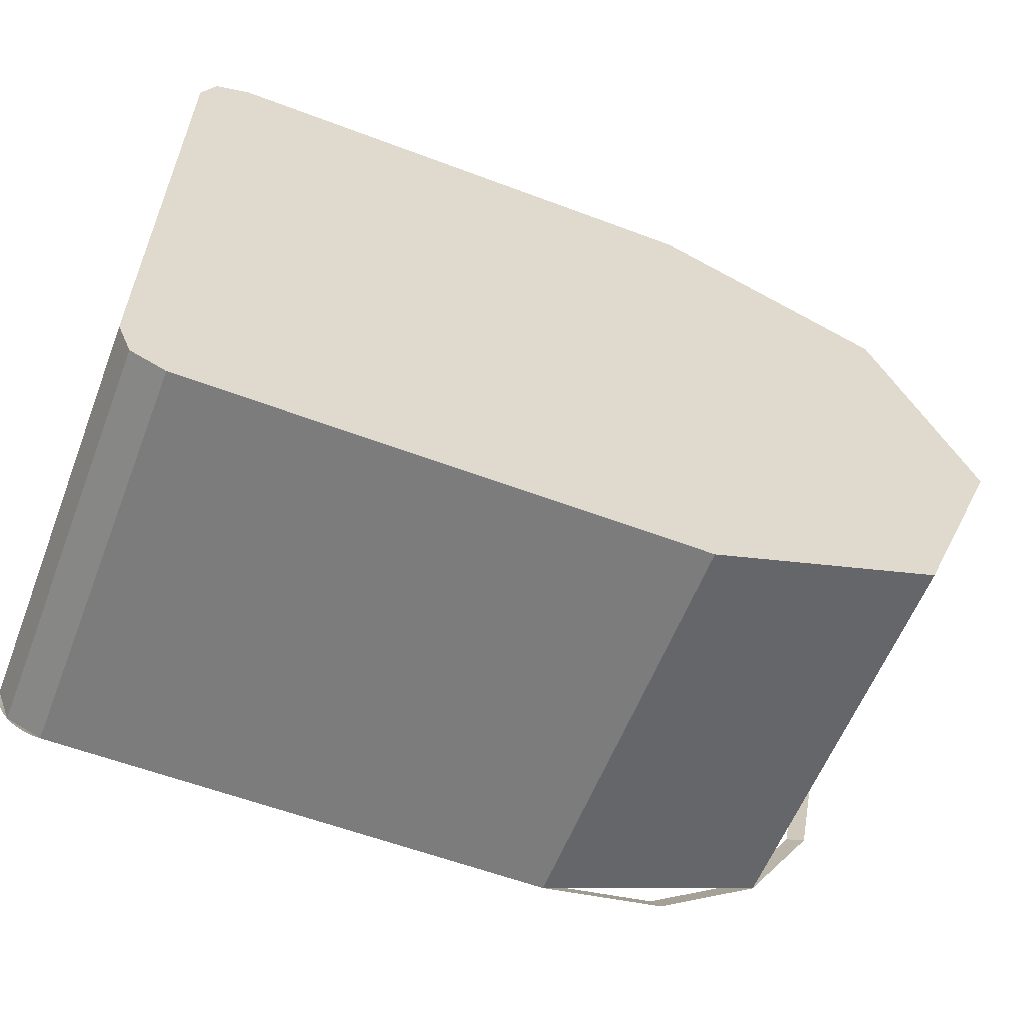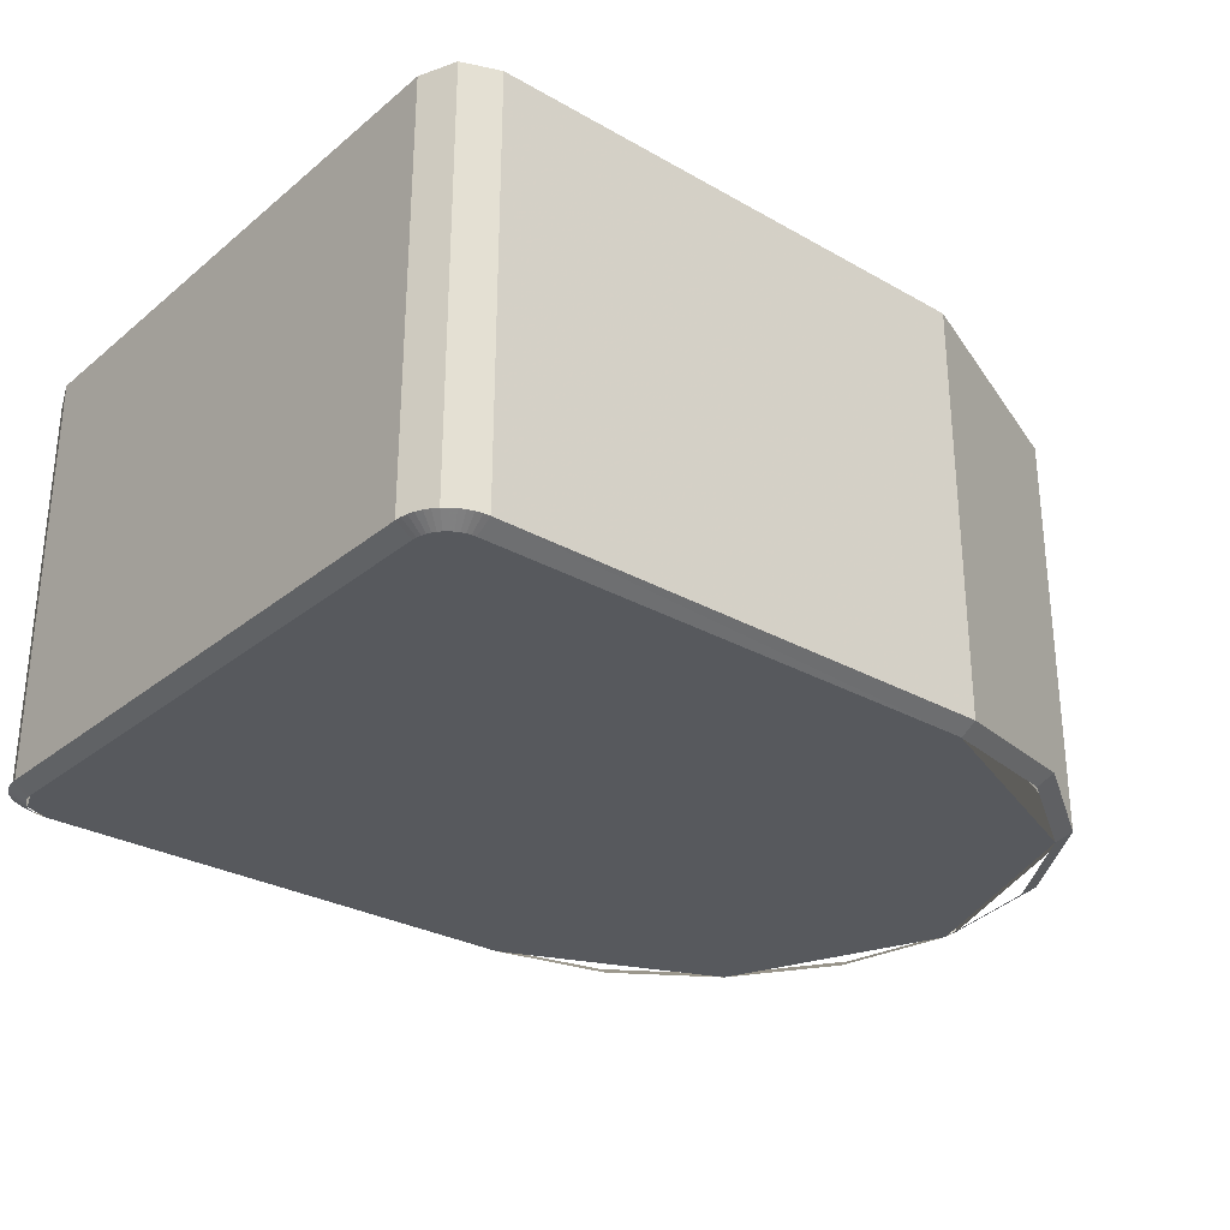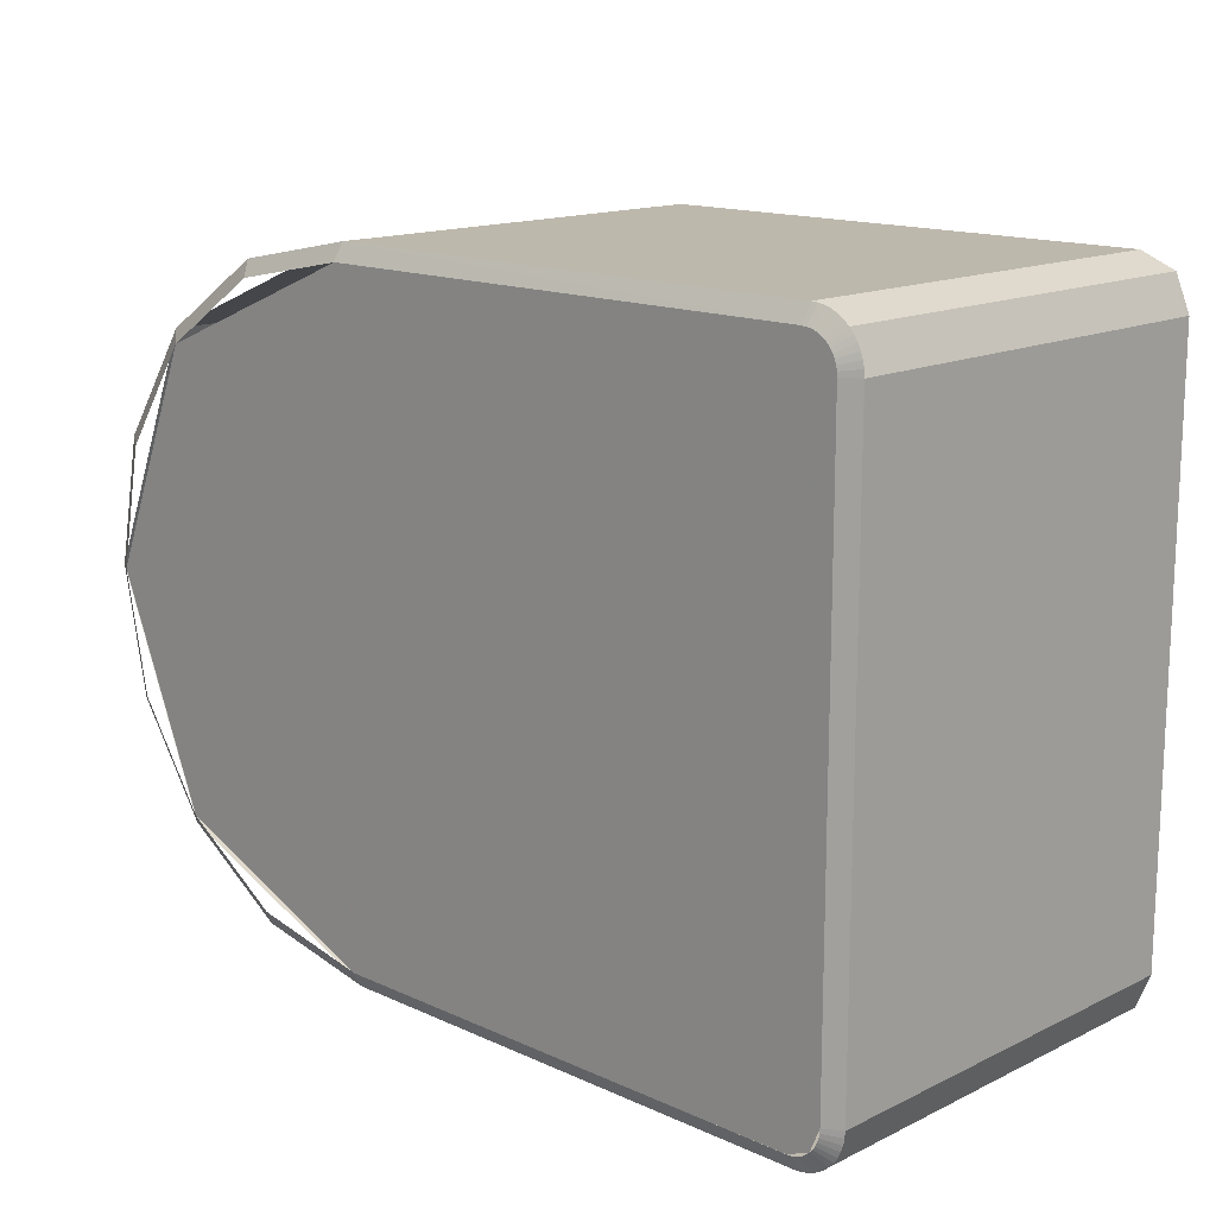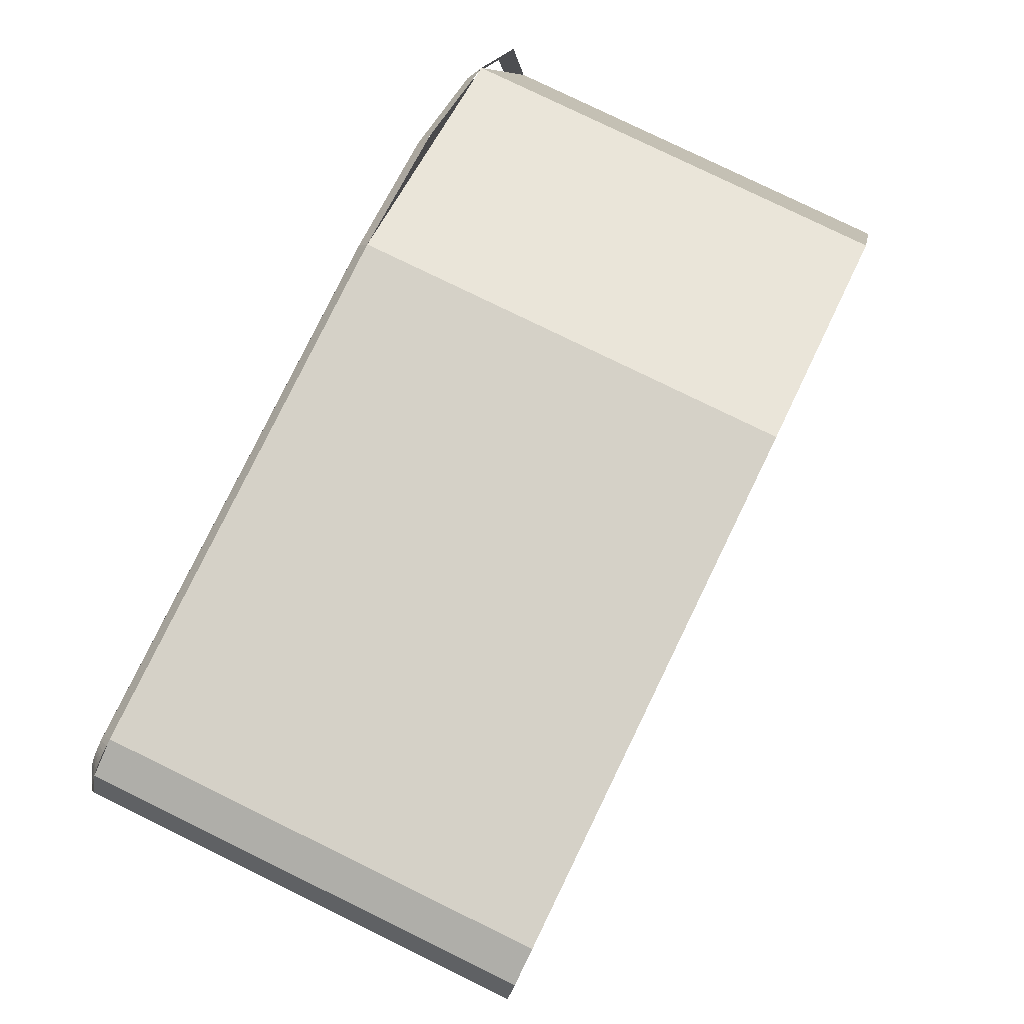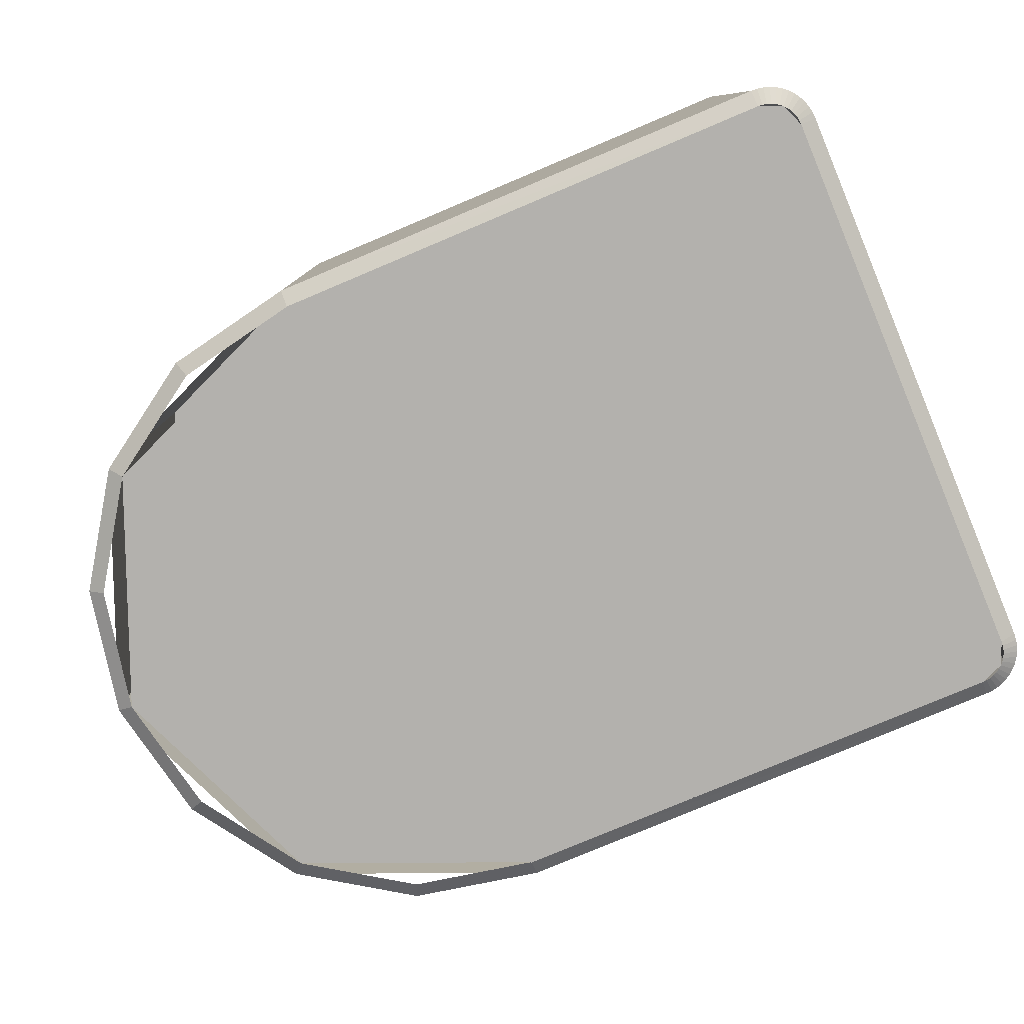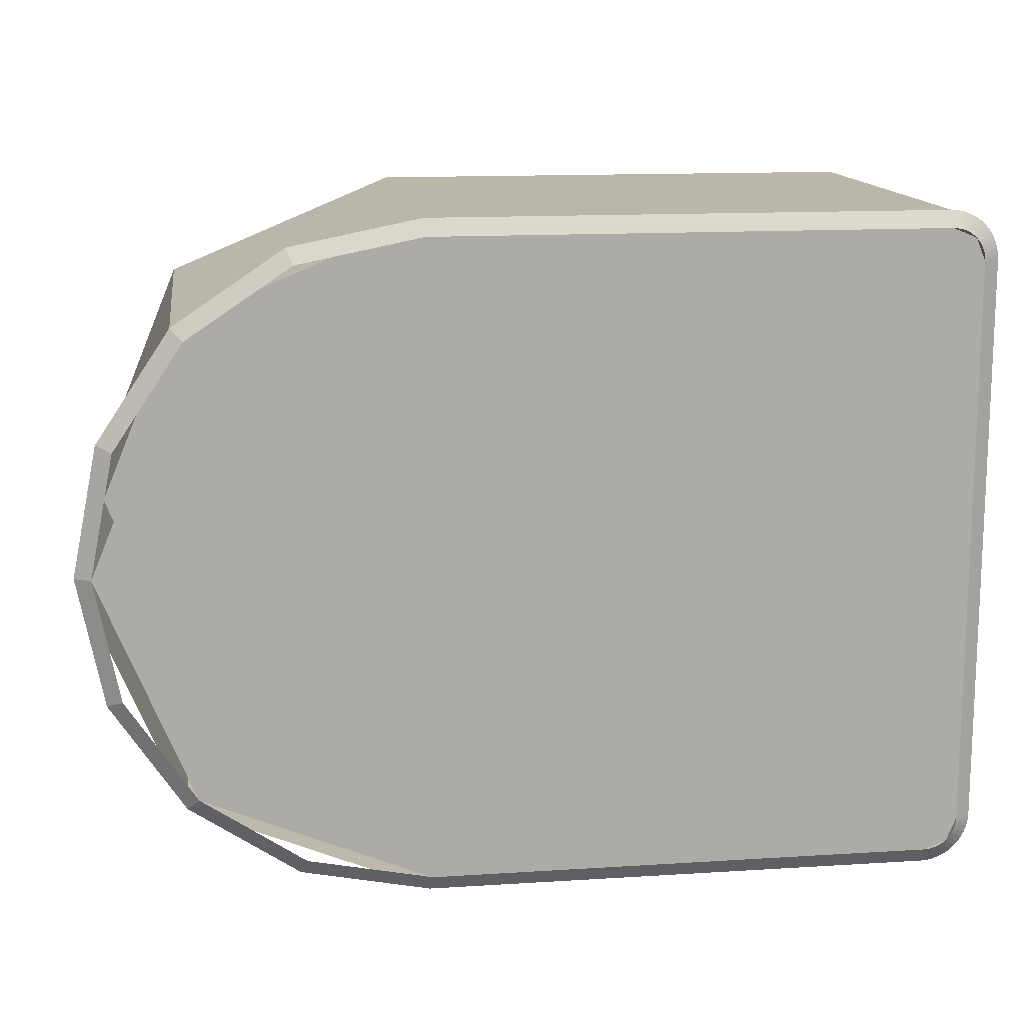
<metadata>
{"format":"obj","ext":"obj","renderer":"f3d","projection":"perspective","resolution":1024,"background":"white","views":[{"elev":-58.8,"azim":158.8,"up":"+Z"},{"elev":-29.1,"azim":140.0,"up":"+Y"},{"elev":14.8,"azim":44.2,"up":"+Z"},{"elev":79.4,"azim":116.0,"up":"+Z"},{"elev":-79.3,"azim":22.8,"up":"+Y"},{"elev":13.9,"azim":-8.0,"up":"+Z"}]}
</metadata>
<code>
v 0.825 0 0.435
v 0.775 0 0.485
v 0.775 0 -0.485
v 0.825 0 -0.435
v 0.775 0.65 -0.51
v 0.828 0.65 -0.488
v 0.85 0.65 -0.435
v 0.775 0 -0.4847
v 0.775 0 0.4853
v 0 0 0.4847
v 0 0 -0.4853
v 0.85 0.65 -0.435
v 0.775 0.65 -0.51
v 0.775 0.65 0.51
v 0.85 0.65 0.435
v 0.775 0.65 -0.51
v 0 0.65 -0.51
v 0 0.65 0.51
v 0.775 0.65 0.51
v 0.828 0.015 -0.488
v 0.775 0.015 -0.51
v 0.775 0.65 -0.51
v 0.828 0.65 -0.488
v 0.85 0.015 -0.435
v 0.828 0.015 -0.488
v 0.828 0.65 -0.488
v 0.85 0.65 -0.435
v 0.85 0.015 -0.435
v 0.85 0.65 -0.435
v 0.85 0.65 0.435
v 0.85 0.015 0.435
v 0.775 0 -0.485
v 0.7815 0 -0.4846
v 0.7848 0.015 -0.5094
v 0.775 0.015 -0.51
v 0.7815 0 -0.4846
v 0.7879 0 -0.4833
v 0.7944 0.015 -0.5074
v 0.7848 0.015 -0.5094
v 0.7879 0 -0.4833
v 0.7941 0 -0.4812
v 0.8037 0.015 -0.5043
v 0.7944 0.015 -0.5074
v 0.7941 0 -0.4812
v 0.8 0 -0.4783
v 0.8125 0.015 -0.4999
v 0.8037 0.015 -0.5043
v 0.8 0 -0.4783
v 0.8054 0 -0.4747
v 0.8207 0.015 -0.4945
v 0.8125 0.015 -0.4999
v 0.8054 0 -0.4747
v 0.8104 0 -0.4704
v 0.828 0.015 -0.488
v 0.8207 0.015 -0.4945
v 0.8104 0 -0.4704
v 0.8147 0 -0.4654
v 0.8345 0.015 -0.4807
v 0.828 0.015 -0.488
v 0.8147 0 -0.4654
v 0.8183 0 -0.46
v 0.8399 0.015 -0.4725
v 0.8345 0.015 -0.4807
v 0.8183 0 -0.46
v 0.8212 0 -0.4541
v 0.8443 0.015 -0.4637
v 0.8399 0.015 -0.4725
v 0.8212 0 -0.4541
v 0.8233 0 -0.4479
v 0.8474 0.015 -0.4544
v 0.8443 0.015 -0.4637
v 0.8233 0 -0.4479
v 0.8246 0 -0.4415
v 0.8494 0.015 -0.4448
v 0.8474 0.015 -0.4544
v 0.8246 0 -0.4415
v 0.825 0 -0.435
v 0.85 0.015 -0.435
v 0.8494 0.015 -0.4448
v 0.85 0.015 -0.435
v 0.85 0.015 0.435
v 0.825 0 0.435
v 0.825 0 -0.435
v 0.775 0 0.485
v 0.775 0.015 0.51
v 0 0.015 0.51
v 0 0 0.4845
v 0 0 -0.4845
v 0 0.015 -0.51
v 0.775 0.015 -0.51
v 0.775 0 -0.485
v 0.775 0 -0.485
v 0.8104 0 -0.4704
v 0.825 0 -0.435
v 0 0.015 -0.51
v 0 0.65 -0.51
v 0.775 0.65 -0.51
v 0.775 0.015 -0.51
v 0.85 0.65 0.435
v 0.828 0.65 0.488
v 0.775 0.65 0.51
v 0.828 0.015 0.488
v 0.85 0.015 0.435
v 0.85 0.65 0.435
v 0.828 0.65 0.488
v 0.775 0.015 0.51
v 0.828 0.015 0.488
v 0.828 0.65 0.488
v 0.775 0.65 0.51
v 0 0.015 0.51
v 0 0.65 0.51
v 0.775 0.65 0.51
v 0.775 0.015 0.51
v 0.825 0 0.435
v 0.8246 0 0.4415
v 0.8494 0.015 0.4448
v 0.85 0.015 0.435
v 0.8246 0 0.4415
v 0.8233 0 0.4479
v 0.8474 0.015 0.4544
v 0.8494 0.015 0.4448
v 0.8233 0 0.4479
v 0.8212 0 0.4541
v 0.8443 0.015 0.4637
v 0.8474 0.015 0.4544
v 0.8212 0 0.4541
v 0.8183 0 0.46
v 0.8399 0.015 0.4725
v 0.8443 0.015 0.4637
v 0.8183 0 0.46
v 0.8147 0 0.4654
v 0.8345 0.015 0.4807
v 0.8399 0.015 0.4725
v 0.8147 0 0.4654
v 0.8104 0 0.4704
v 0.828 0.015 0.488
v 0.8345 0.015 0.4807
v 0.8104 0 0.4704
v 0.8054 0 0.4747
v 0.8207 0.015 0.4945
v 0.828 0.015 0.488
v 0.8054 0 0.4747
v 0.8 0 0.4783
v 0.8125 0.015 0.4999
v 0.8207 0.015 0.4945
v 0.8 0 0.4783
v 0.7941 0 0.4812
v 0.8037 0.015 0.5043
v 0.8125 0.015 0.4999
v 0.7941 0 0.4812
v 0.7879 0 0.4833
v 0.7944 0.015 0.5074
v 0.8037 0.015 0.5043
v 0.7879 0 0.4833
v 0.7815 0 0.4846
v 0.7848 0.015 0.5094
v 0.7944 0.015 0.5074
v 0.7815 0 0.4846
v 0.775 0 0.485
v 0.775 0.015 0.51
v 0.7848 0.015 0.5094
v 0.825 0 0.435
v 0.8104 0 0.4704
v 0.775 0 0.485
v 0 0.65 0
v 0 0.65 0.51
v -0.3606 0.65 0.3606
v 0 0.65 0
v -0.3606 0.65 0.3606
v -0.51 0.65 0
v 0 0.65 0
v -0.51 0.65 0
v -0.3606 0.65 -0.3606
v 0 0.65 0
v -0.3606 0.65 -0.3606
v 0 0.65 -0.51
v -0.3606 0.65 0.3606
v 0 0.65 0.51
v 0 0.015 0.51
v -0.3606 0.015 0.3606
v -0.51 0.65 0
v -0.3606 0.65 0.3606
v -0.3606 0.015 0.3606
v -0.51 0.015 0
v -0.3606 0.65 -0.3606
v -0.51 0.65 0
v -0.51 0.015 0
v -0.3606 0.015 -0.3606
v 0 0.65 -0.51
v -0.3606 0.65 -0.3606
v -0.3606 0.015 -0.3606
v 0 0.015 -0.51
v 0 0 0.4845
v -0.1854 0 0.4476
v -0.1952 0.015 0.4712
v 0 0.015 0.51
v -0.1854 0 0.4476
v -0.3426 0 0.3426
v -0.3606 0.015 0.3606
v -0.1952 0.015 0.4712
v -0.3426 0 0.3426
v -0.4476 0 0.1854
v -0.4712 0.015 0.1952
v -0.3606 0.015 0.3606
v -0.4476 0 0.1854
v -0.4845 0 0
v -0.51 0.015 0
v -0.4712 0.015 0.1952
v -0.4845 0 0
v -0.4476 0 -0.1854
v -0.4712 0.015 -0.1952
v -0.51 0.015 0
v -0.4476 0 -0.1854
v -0.3426 0 -0.3426
v -0.3606 0.015 -0.3606
v -0.4712 0.015 -0.1952
v -0.3426 0 -0.3426
v -0.1854 0 -0.4476
v -0.1952 0.015 -0.4712
v -0.3606 0.015 -0.3606
v -0.1854 0 -0.4476
v 0 0 -0.4845
v 0 0.015 -0.51
v -0.1952 0.015 -0.4712
v 0 0 0
v 0 0 0.4845
v -0.3426 0 0.3426
v 0 0 0
v -0.3426 0 0.3426
v -0.4845 0 0
v 0 0 0
v -0.4845 0 0
v -0.3426 0 -0.3426
v 0 0 0
v -0.3426 0 -0.3426
v 0 0 -0.4845
g mesh6774167
f 1 2 3
f 3 4 1
g mesh6774168
f 5 7 6
g mesh6774170
f 8 9 10
f 10 11 8
f 12 13 14
f 14 15 12
f 16 17 18
f 18 19 16
g mesh6774174
f 20 21 22
f 22 23 20
f 24 25 26
f 26 27 24
g mesh6774178
f 28 29 30
f 30 31 28
g mesh6774180
f 32 34 33
f 34 32 35
f 36 38 37
f 38 36 39
f 40 42 41
f 42 40 43
f 44 46 45
f 46 44 47
f 48 50 49
f 50 48 51
f 52 54 53
f 54 52 55
f 56 58 57
f 58 56 59
f 60 62 61
f 62 60 63
f 64 66 65
f 66 64 67
f 68 70 69
f 70 68 71
f 72 74 73
f 74 72 75
f 76 78 77
f 78 76 79
g mesh6774183
f 80 81 82
f 82 83 80
f 84 85 86
f 86 87 84
f 88 89 90
f 90 91 88
g mesh6774185
f 92 93 94
g mesh6774187
f 95 96 97
f 97 98 95
g mesh6774189
f 99 101 100
g mesh6774193
f 102 103 104
f 104 105 102
f 106 107 108
f 108 109 106
g mesh6774197
f 110 112 111
f 112 110 113
g mesh6774199
f 114 116 115
f 116 114 117
f 118 120 119
f 120 118 121
f 122 124 123
f 124 122 125
f 126 128 127
f 128 126 129
f 130 132 131
f 132 130 133
f 134 136 135
f 136 134 137
f 138 140 139
f 140 138 141
f 142 144 143
f 144 142 145
f 146 148 147
f 148 146 149
f 150 152 151
f 152 150 153
f 154 156 155
f 156 154 157
f 158 160 159
f 160 158 161
g mesh6774202
f 162 163 164
g mesh6774207
f 165 167 166
f 168 170 169
f 171 173 172
f 174 176 175
g mesh6774209
f 177 179 178
f 179 177 180
f 181 183 182
f 183 181 184
f 185 187 186
f 187 185 188
f 189 191 190
f 191 189 192
g mesh6774212
f 193 195 194
f 195 193 196
f 197 199 198
f 199 197 200
f 201 203 202
f 203 201 204
f 205 207 206
f 207 205 208
f 209 211 210
f 211 209 212
f 213 215 214
f 215 213 216
f 217 219 218
f 219 217 220
f 221 223 222
f 223 221 224
g mesh6774215
f 225 226 227
f 228 229 230
f 231 232 233
f 234 235 236

</code>
